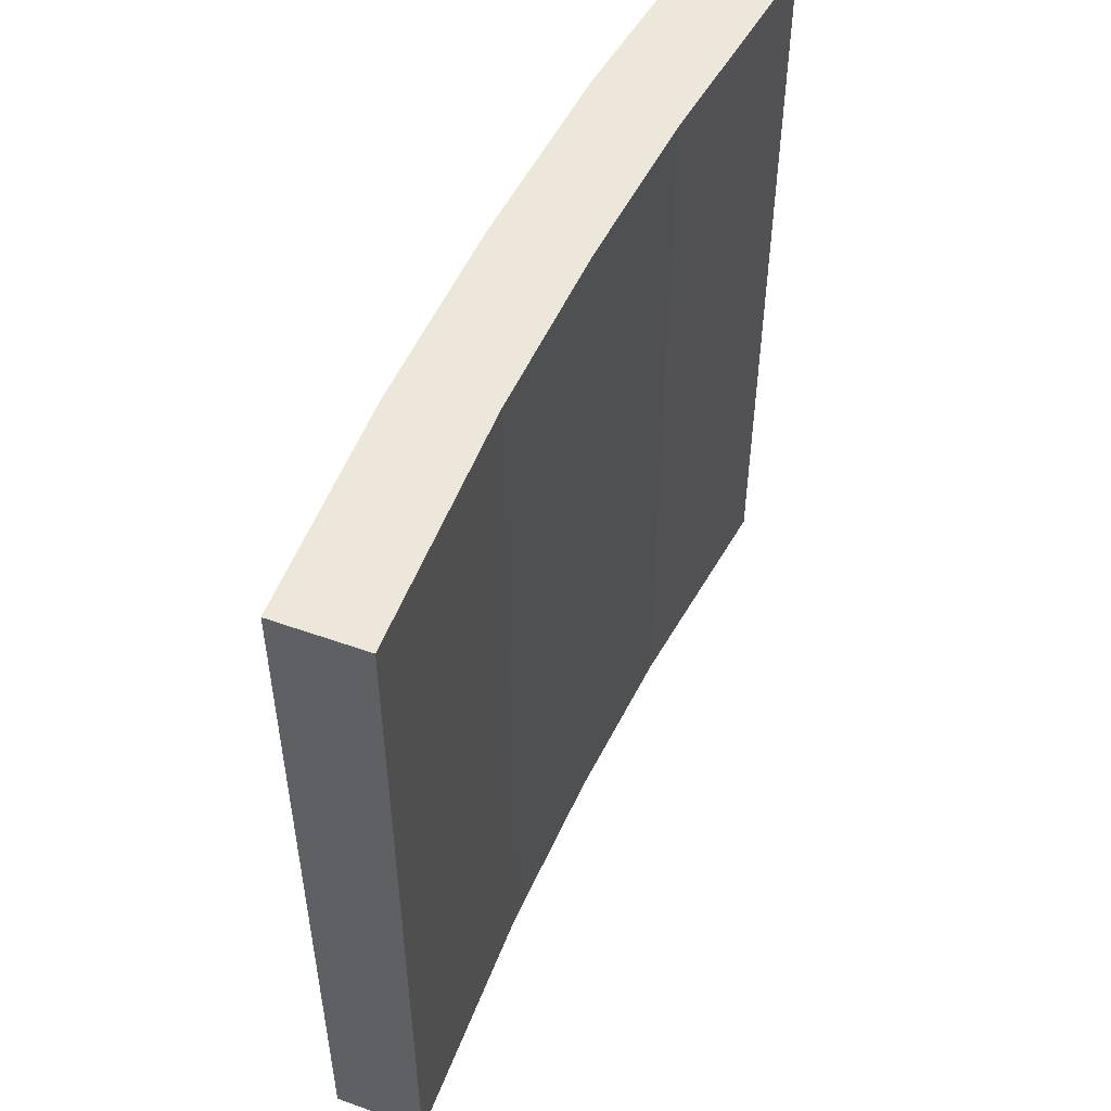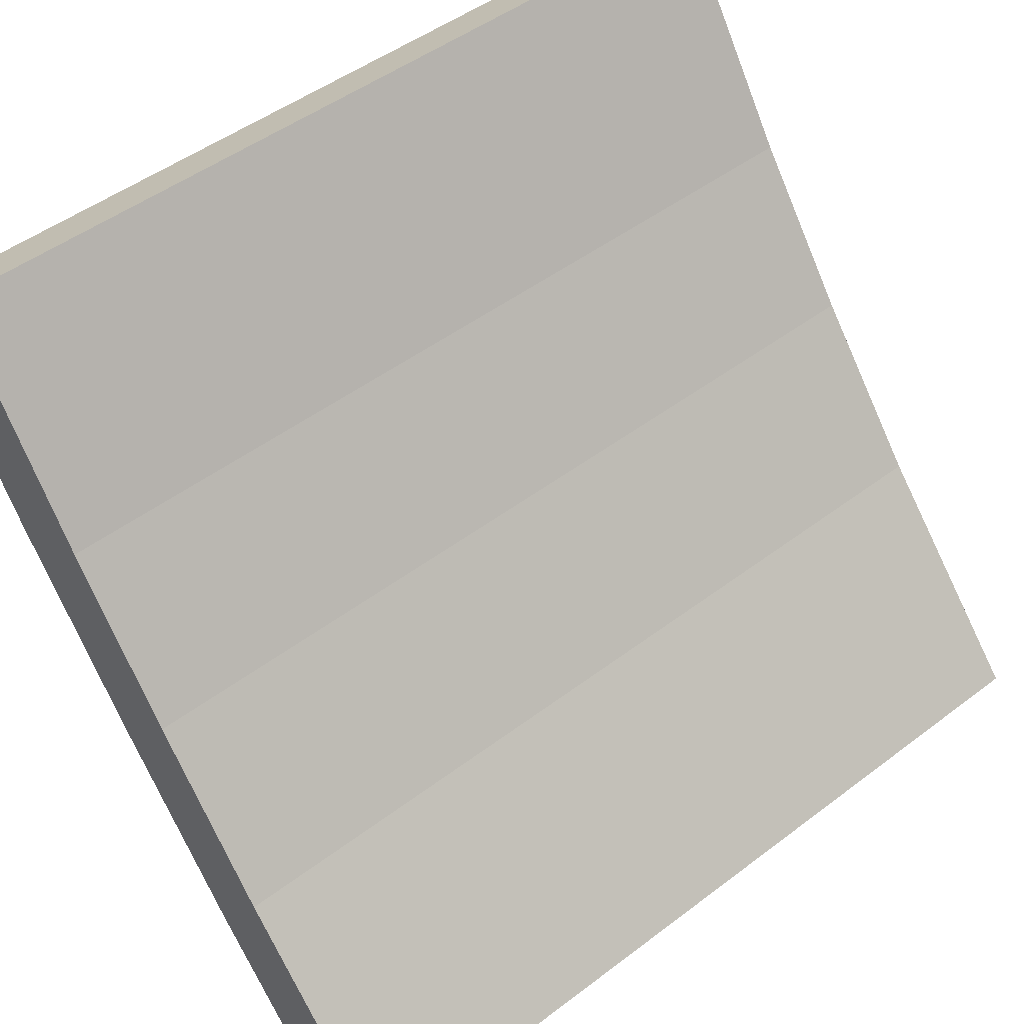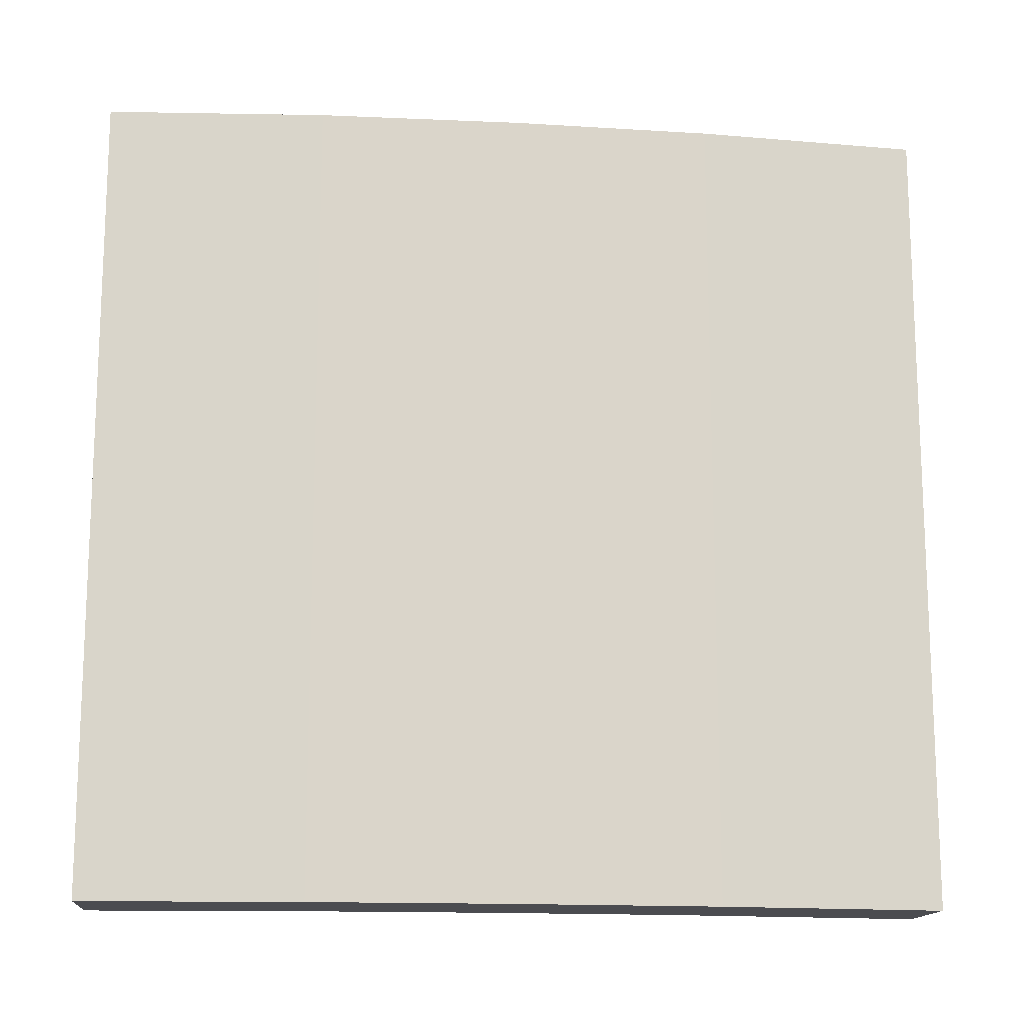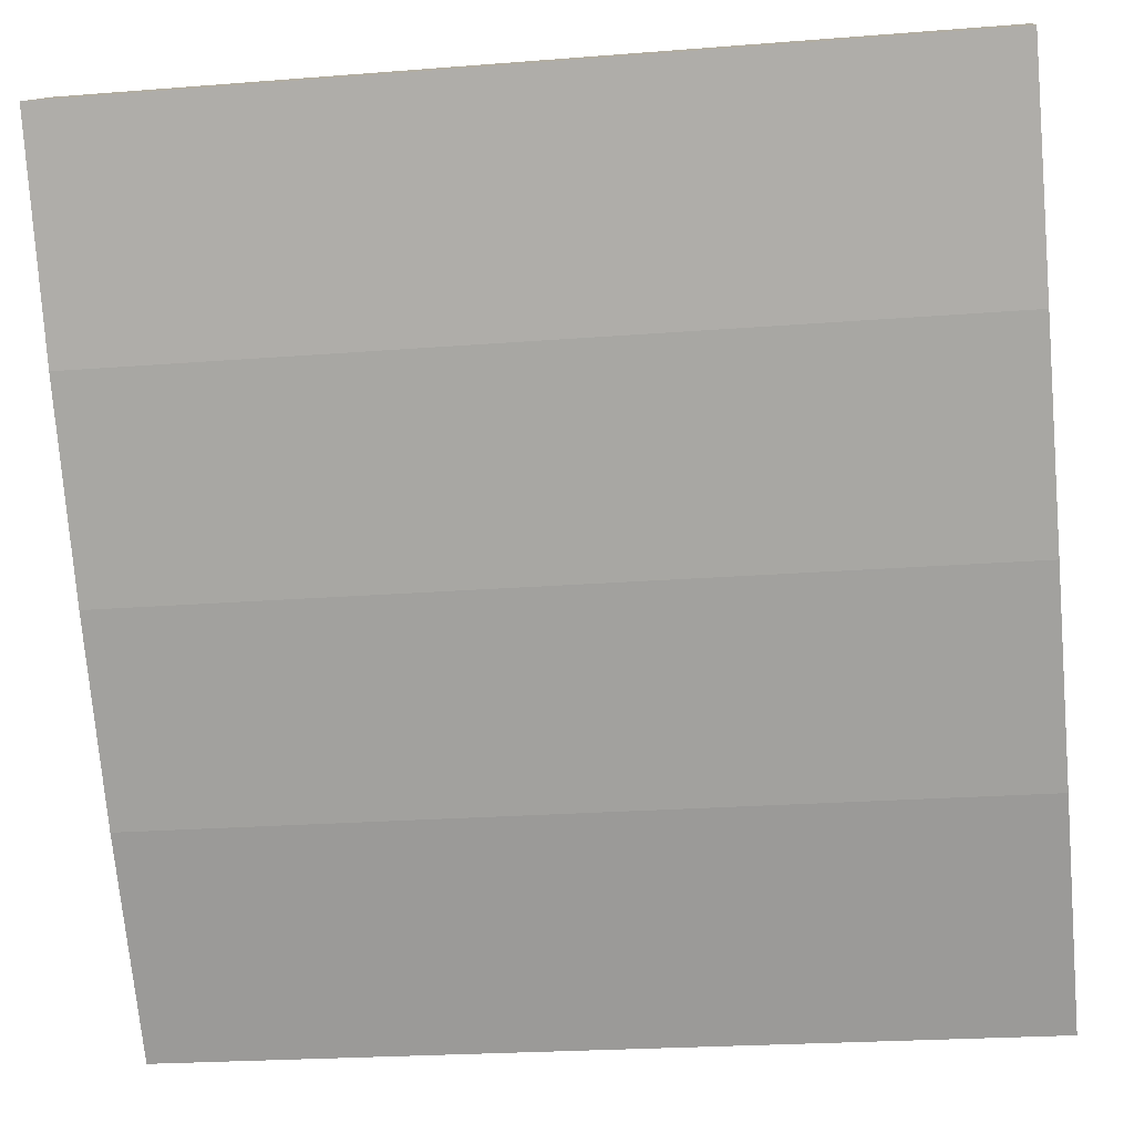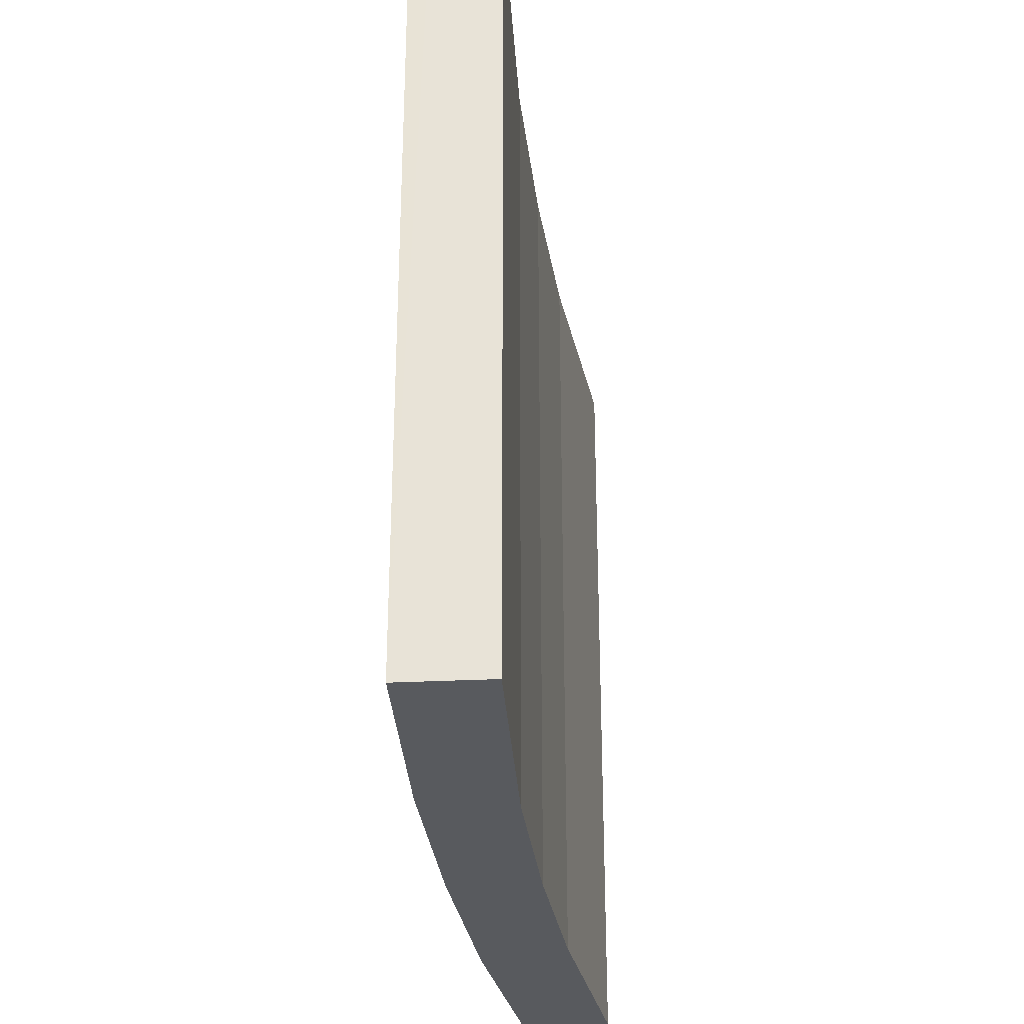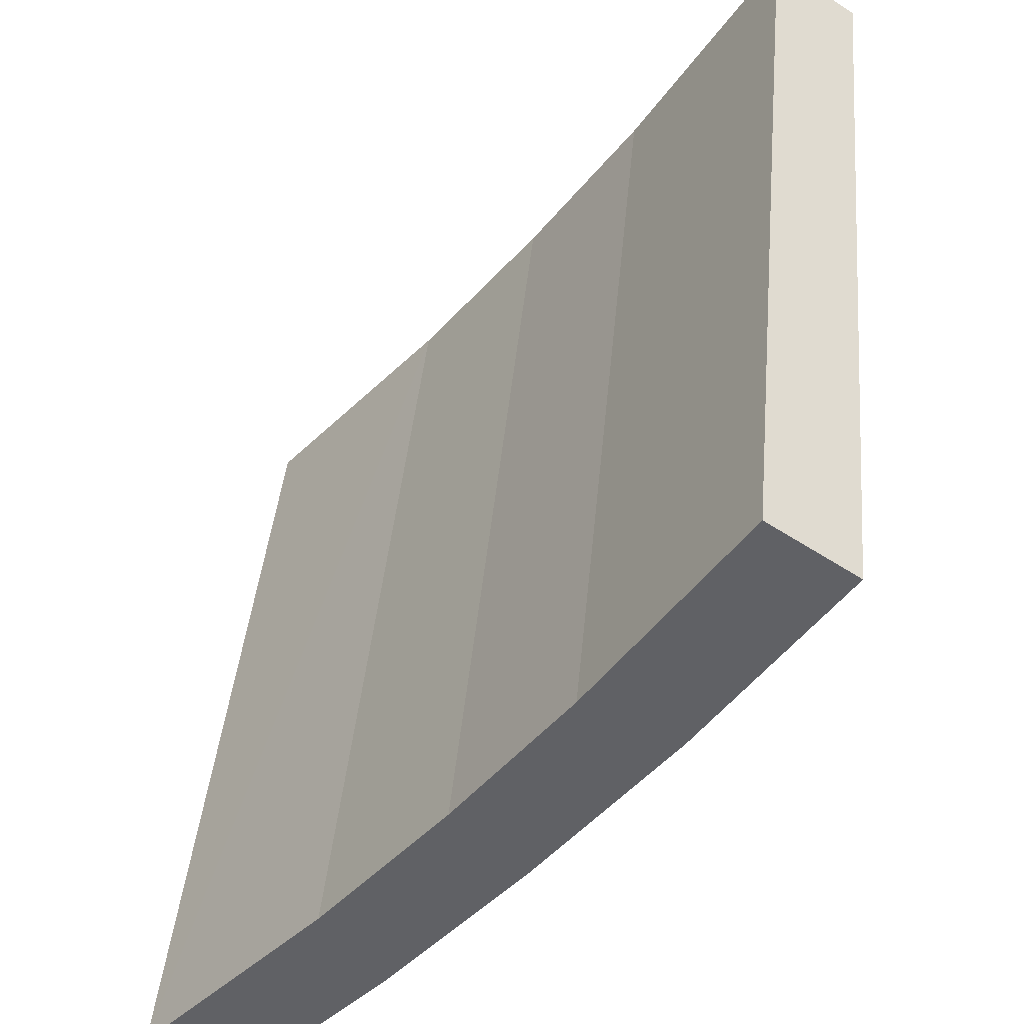
<metadata>
{"format":"obj","ext":"obj","renderer":"f3d","projection":"perspective","resolution":1024,"background":"white","views":[{"elev":52.7,"azim":-117.6,"up":"+Y"},{"elev":47.5,"azim":-130.7,"up":"+Z"},{"elev":-15.2,"azim":121.2,"up":"+Y"},{"elev":-22.5,"azim":97.8,"up":"+Z"},{"elev":-31.1,"azim":-134.6,"up":"+Y"},{"elev":41.0,"azim":5.2,"up":"+Z"}]}
</metadata>
<code>
v  1.142 17.38 -1.007
v  4.672 17.38 2.29
v  1.466 17.38 -1.292
v  0 17.38 1.064e-15
v  0.034 17.38 0.037
v  3.539 17.38 3.973
v  7.366 17.38 5.628
v  5.959 17.38 7
v  7.628 17.38 5.982
v  8.311 17.38 6.904
v  8.128 17.38 9.948
v  9.023 17.38 7.866
v  9.958 17.38 9.128
v  10.91 17.38 14.15
v  12.54 17.38 13.05
v  12.54 -7.994e-16 13.05
v  9.958 -5.589e-16 9.128
v  9.023 -4.817e-16 7.866
v  7.628 -3.663e-16 5.982
v  7.366 -3.446e-16 5.628
v  8.311 -4.227e-16 6.904
v  4.672 -1.402e-16 2.29
v  1.466 7.911e-17 -1.292
v  0 0 0
v  1.142 6.166e-17 -1.007
v  3.539 -2.433e-16 3.973
v  0.034 -2.266e-18 0.037
v  5.959 -4.286e-16 7
v  8.128 -6.091e-16 9.948
v  10.91 -8.664e-16 14.15
g defaultobject
f 1 2 3
f 2 1 4
f 2 4 5
f 2 5 6
f 2 6 7
f 7 6 8
f 7 8 9
f 9 8 10
f 10 8 11
f 10 11 12
f 12 11 13
f 13 11 14
f 13 14 15
f 16 13 15
f 13 16 17
f 17 12 13
f 12 17 10
f 10 17 9
f 9 17 7
f 7 17 18
f 7 18 19
f 7 19 20
f 19 18 21
f 20 2 7
f 2 20 22
f 22 3 2
f 3 22 23
f 23 1 3
f 1 23 4
f 4 23 24
f 24 23 25
f 24 5 4
f 5 24 6
f 6 24 26
f 26 24 27
f 26 8 6
f 8 26 28
f 28 11 8
f 11 28 29
f 29 14 11
f 14 29 30
f 30 15 14
f 15 30 16
f 22 25 23
f 25 22 24
f 24 22 27
f 27 22 26
f 26 22 20
f 26 20 28
f 28 20 19
f 28 19 29
f 29 19 21
f 29 21 18
f 29 18 17
f 29 17 30
f 30 17 16

</code>
